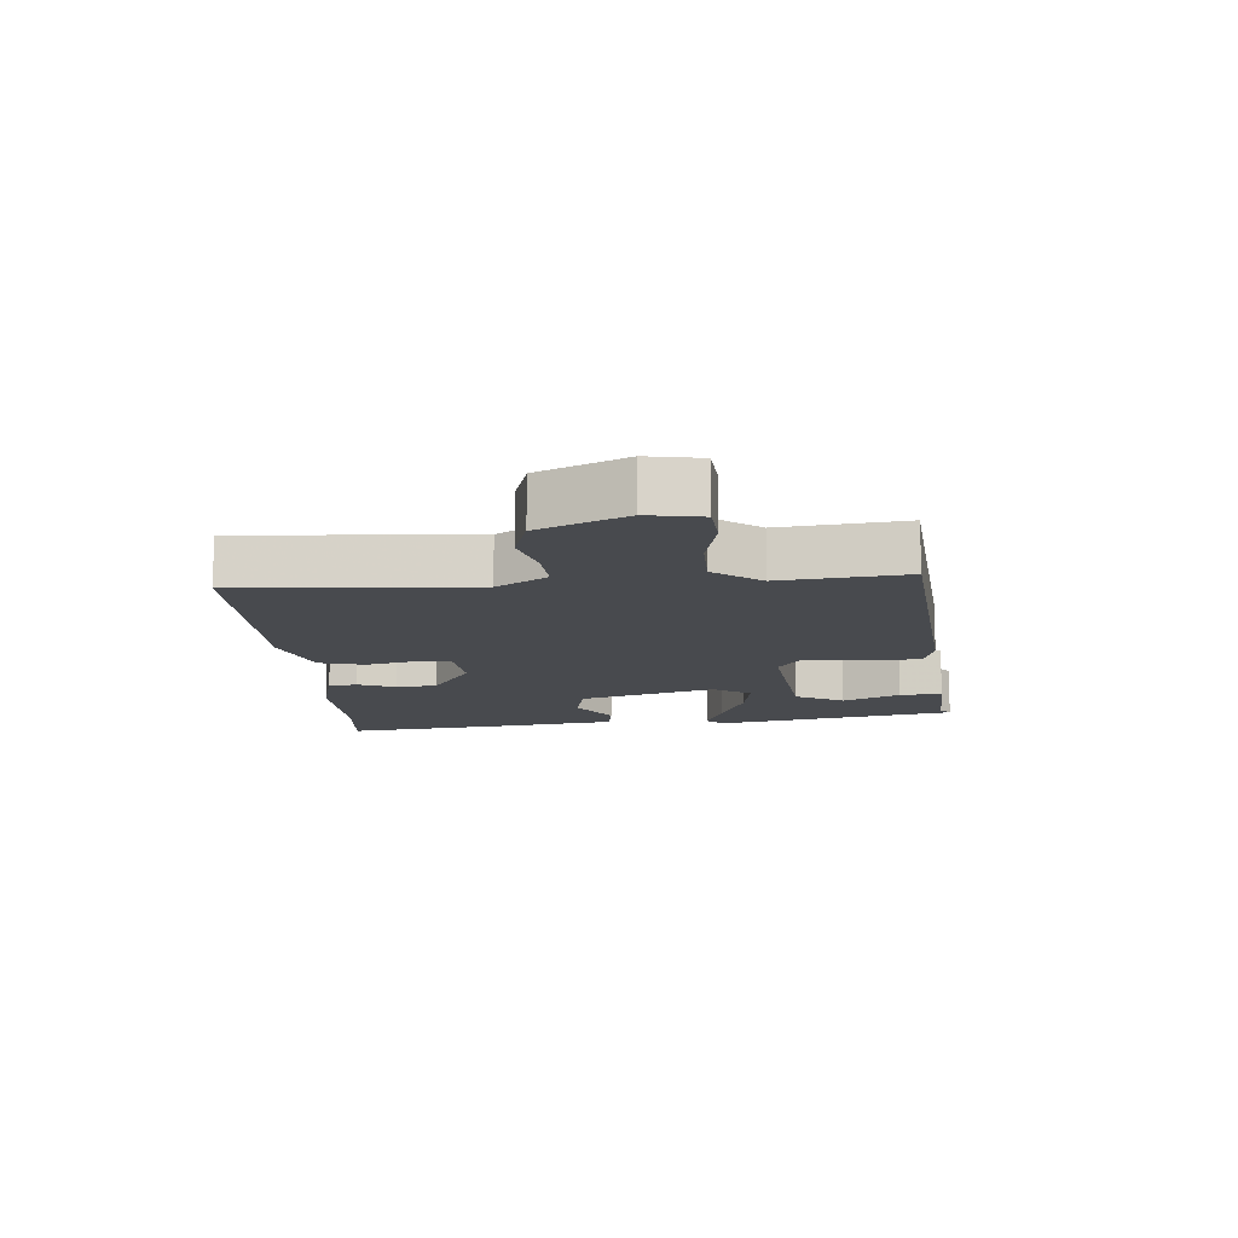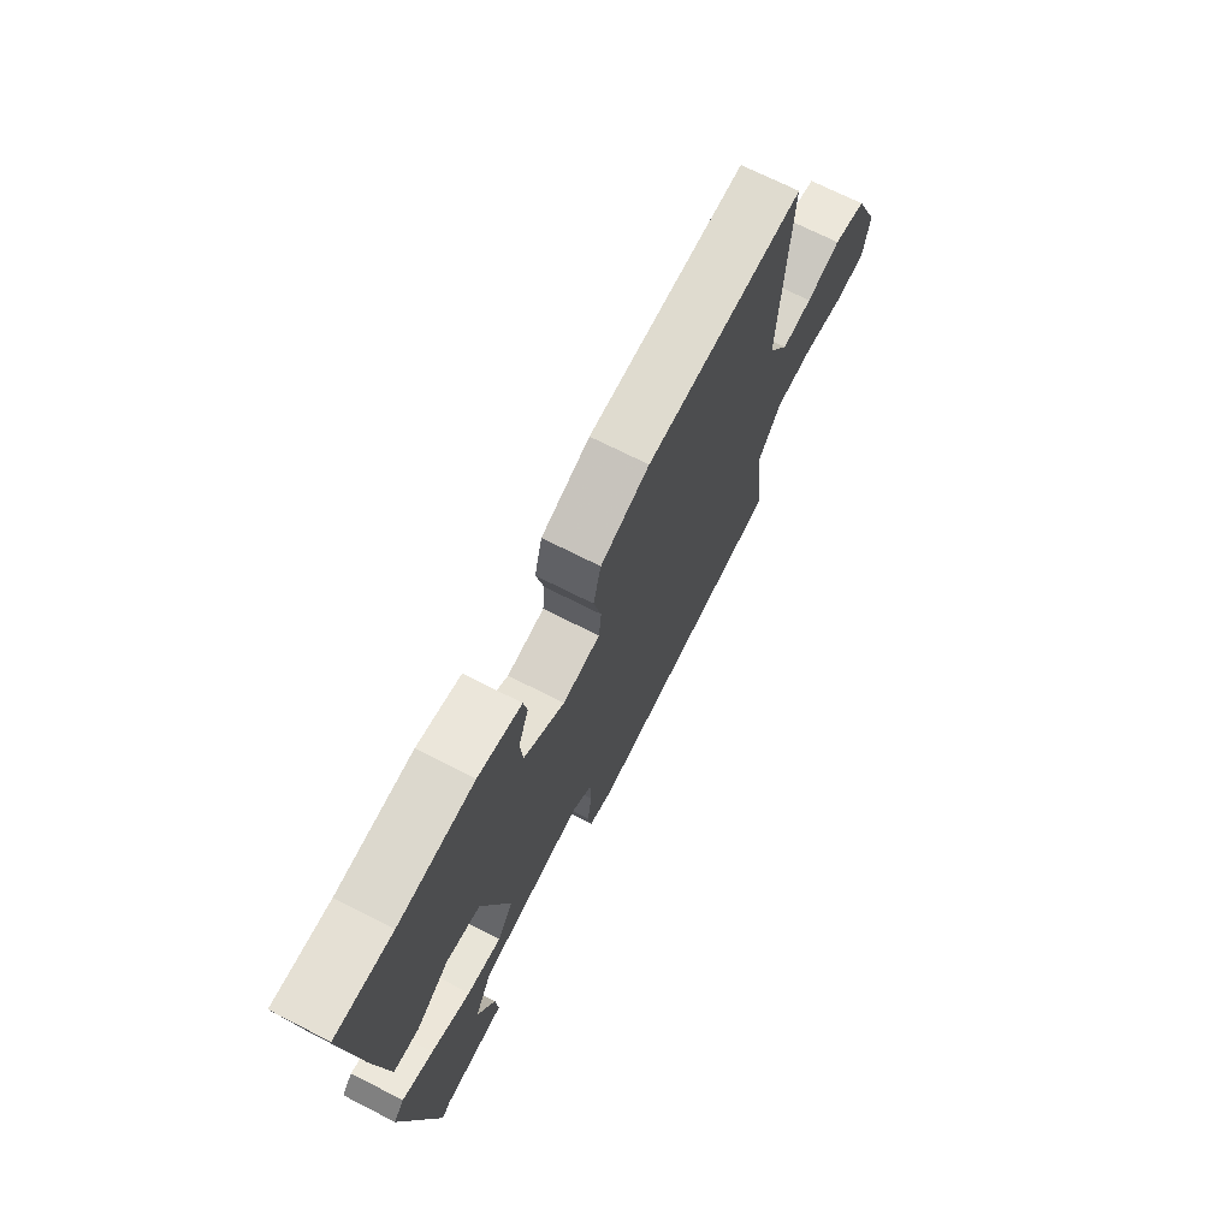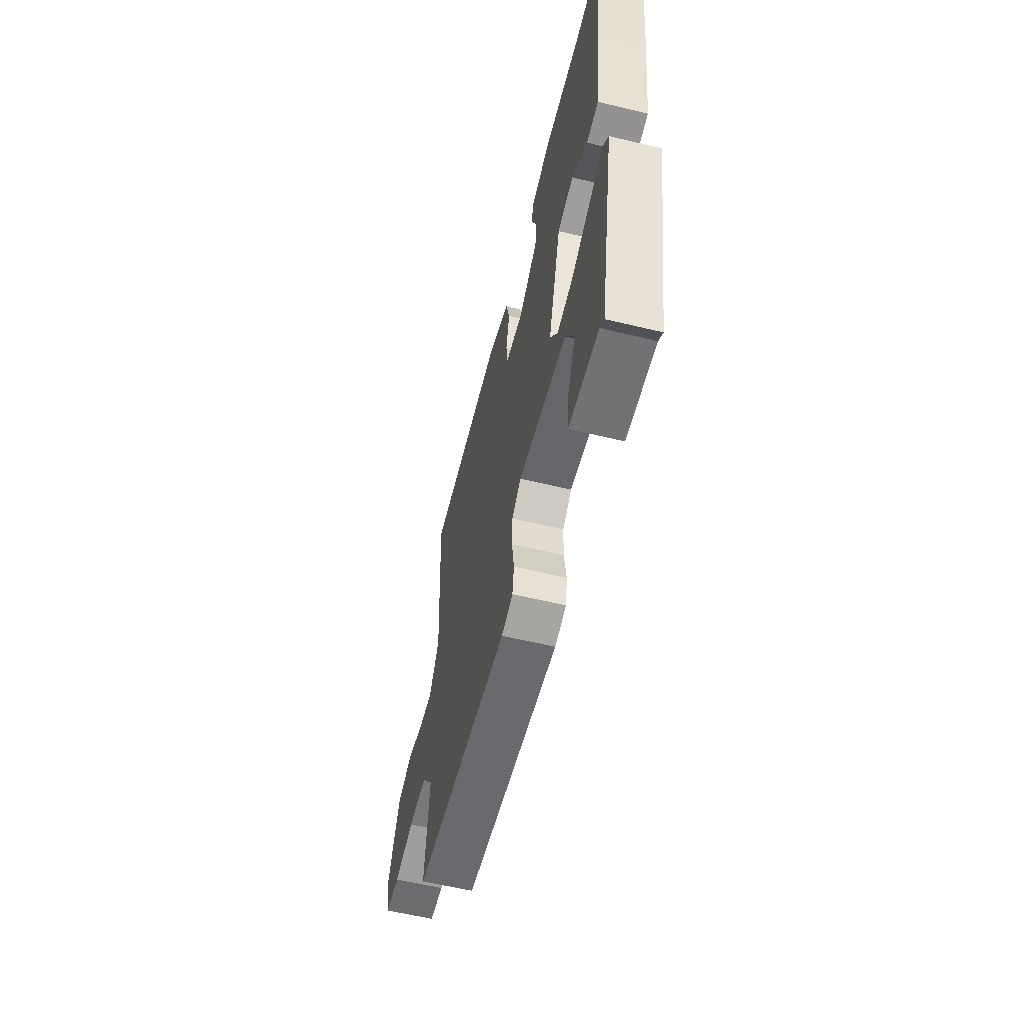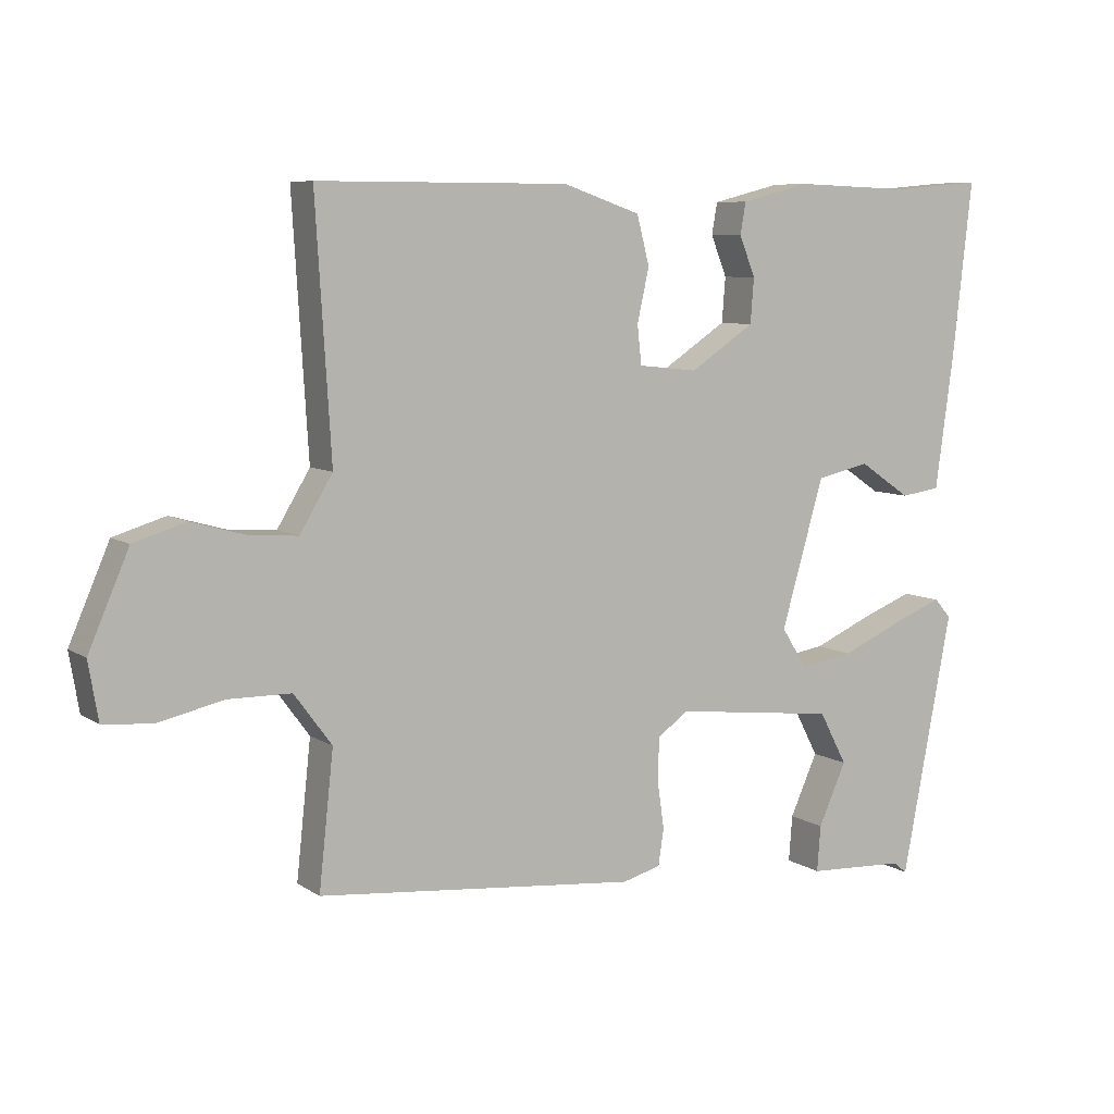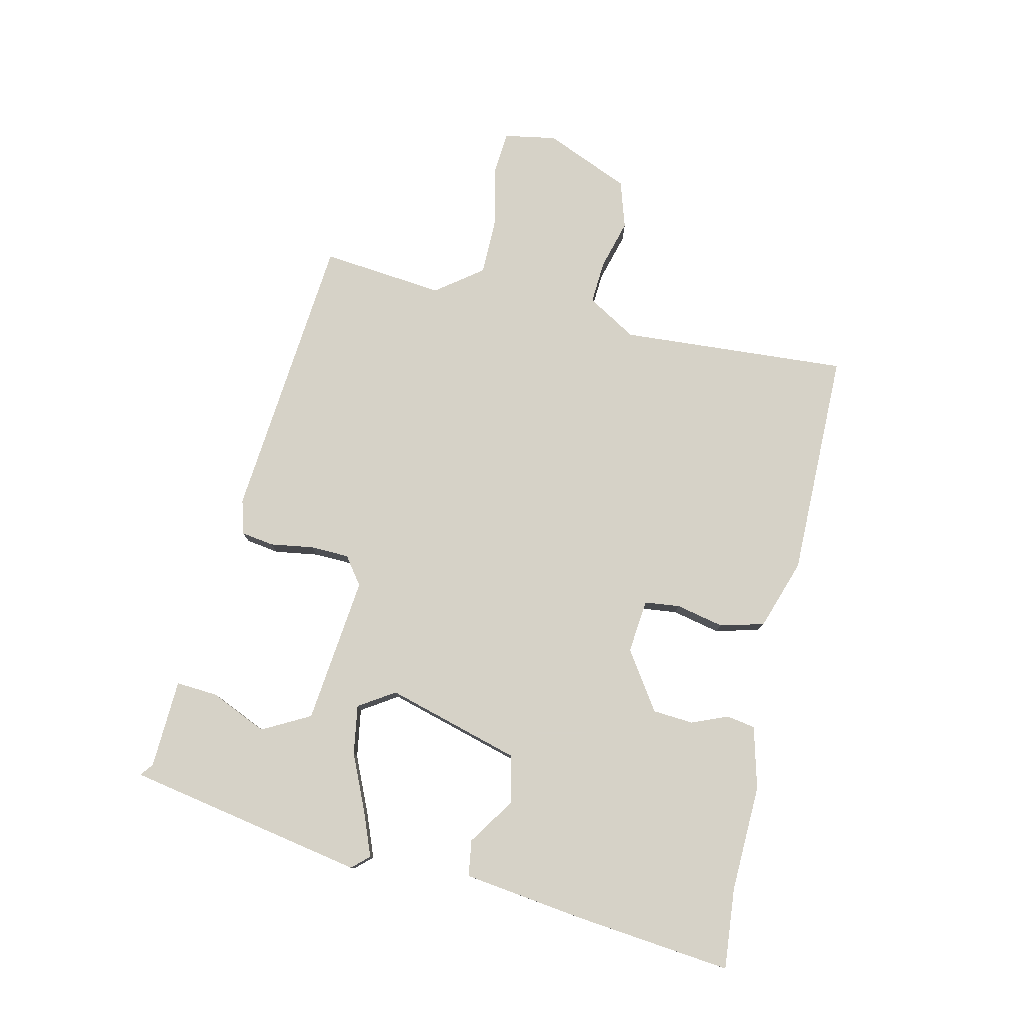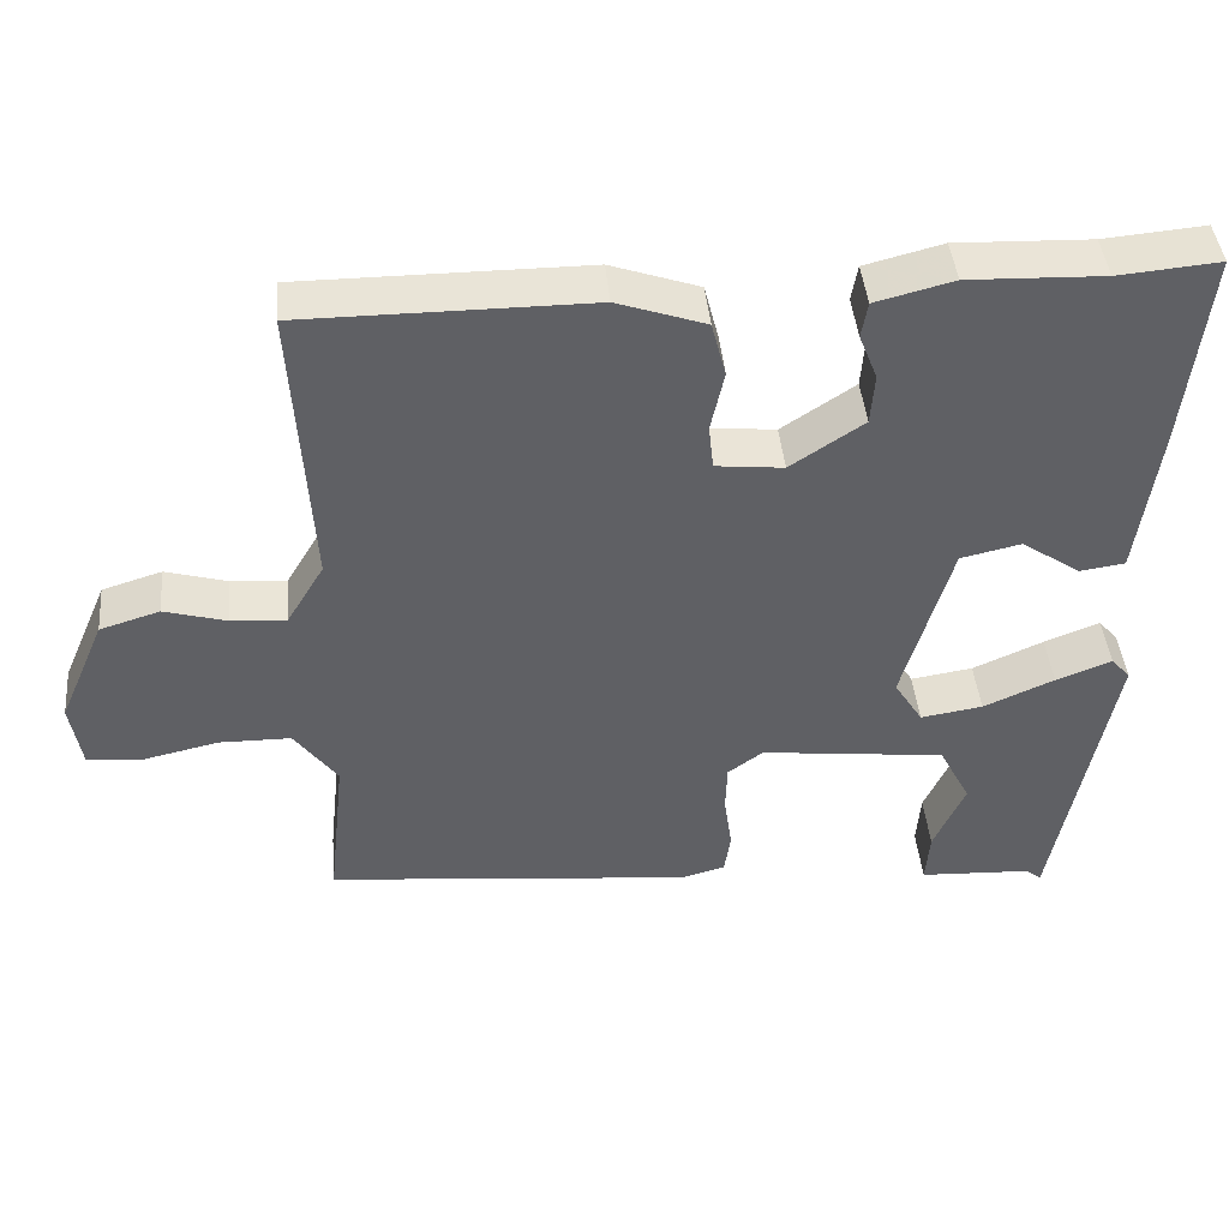
<metadata>
{"format":"obj","ext":"obj","renderer":"f3d","projection":"perspective","resolution":1024,"background":"white","views":[{"elev":-13.0,"azim":94.4,"up":"+Y"},{"elev":70.4,"azim":-63.0,"up":"+Z"},{"elev":-58.5,"azim":-104.0,"up":"+Z"},{"elev":7.6,"azim":149.9,"up":"+Z"},{"elev":78.5,"azim":-77.5,"up":"+Y"},{"elev":43.0,"azim":174.7,"up":"+Z"}]}
</metadata>
<code>
v 0.481 0.07 0.496
v 0.459 0.07 0.135
v 0.506 0.07 0.057
v 0.575 0.07 0.062
v 0.653 0.07 0.084
v 0.728 0.07 0.061
v 0.786 0.07 -0.073
v 0.772 0.07 -0.156
v 0.702 0.07 -0.162
v 0.608 0.07 -0.141
v 0.518 0.07 -0.142
v 0.464 0.07 -0.215
v 0.485 0.07 -0.409
v 0.026 0.07 -0.453
v -0.029 0.07 -0.438
v -0.037 0.07 -0.386
v -0.027 0.07 -0.317
v -0.029 0.07 -0.256
v -0.073 0.07 -0.224
v -0.306 0.07 -0.251
v -0.346 0.07 -0.327
v -0.306 0.07 -0.416
v -0.301 0.07 -0.482
v -0.442 0.07 -0.489
v -0.462 0.07 -0.505
v -0.534 0.07 -0.128
v -0.51 0.07 -0.101
v -0.44 0.07 -0.128
v -0.351 0.07 -0.167
v -0.273 0.07 -0.179
v -0.237 0.07 -0.122
v -0.298 0.07 0.089
v -0.374 0.07 0.106
v -0.448 0.07 0.056
v -0.505 0.07 0.064
v -0.531 0.07 0.254
v -0.559 0.07 0.505
v -0.432 0.07 0.494
v -0.262 0.07 0.5
v -0.164 0.07 0.475
v -0.156 0.07 0.43
v -0.179 0.07 0.372
v -0.174 0.07 0.308
v -0.082 0.07 0.247
v 0.003 0.07 0.256
v 0.009 0.07 0.312
v -0.008 0.07 0.388
v 0.01 0.07 0.458
v 0.121 0.07 0.496
v 0.481 0 0.496
v 0.459 0 0.135
v 0.506 0 0.057
v 0.575 0 0.062
v 0.653 0 0.084
v 0.728 0 0.061
v 0.786 0 -0.073
v 0.772 0 -0.156
v 0.702 0 -0.162
v 0.608 0 -0.141
v 0.518 0 -0.142
v 0.464 0 -0.215
v 0.485 0 -0.409
v 0.026 0 -0.453
v -0.029 0 -0.438
v -0.037 0 -0.386
v -0.027 0 -0.317
v -0.029 0 -0.256
v -0.073 0 -0.224
v -0.306 0 -0.251
v -0.346 0 -0.327
v -0.306 0 -0.416
v -0.301 0 -0.482
v -0.442 0 -0.489
v -0.462 0 -0.505
v -0.534 0 -0.128
v -0.51 0 -0.101
v -0.44 0 -0.128
v -0.351 0 -0.167
v -0.273 0 -0.179
v -0.237 0 -0.122
v -0.298 0 0.089
v -0.374 0 0.106
v -0.448 0 0.056
v -0.505 0 0.064
v -0.531 0 0.254
v -0.559 0 0.505
v -0.432 0 0.494
v -0.262 0 0.5
v -0.164 0 0.475
v -0.156 0 0.43
v -0.179 0 0.372
v -0.174 0 0.308
v -0.082 0 0.247
v 0.003 0 0.256
v 0.009 0 0.312
v -0.008 0 0.388
v 0.01 0 0.458
v 0.121 0 0.496
f 49 1 2
f 48 49 2
f 47 48 2
f 46 47 2
f 45 46 2 3
f 44 45 3
f 40 41 42
f 39 40 42
f 38 39 42
f 38 42 43
f 37 38 43
f 36 37 43
f 35 36 43
f 34 35 43
f 33 34 43
f 32 33 43 44
f 27 28 29
f 26 27 29
f 25 26 29
f 24 25 29
f 24 29 30
f 21 22 23 24
f 20 21 24 30
f 19 20 30 31
f 15 16 17
f 14 15 17
f 13 14 17
f 12 13 17
f 11 12 17 18
f 8 9 10
f 7 8 10
f 6 7 10
f 5 6 10
f 4 5 10
f 3 4 10 11
f 44 3 11
f 32 44 11
f 31 32 11
f 19 31 11
f 11 18 19
f 51 50 98
f 51 98 97
f 51 97 96
f 51 96 95
f 52 51 95 94
f 52 94 93
f 91 90 89
f 91 89 88
f 91 88 87
f 92 91 87
f 92 87 86
f 92 86 85
f 92 85 84
f 92 84 83
f 92 83 82
f 93 92 82 81
f 78 77 76
f 78 76 75
f 78 75 74
f 78 74 73
f 79 78 73
f 73 72 71 70
f 79 73 70 69
f 80 79 69 68
f 66 65 64
f 66 64 63
f 66 63 62
f 66 62 61
f 67 66 61 60
f 59 58 57
f 59 57 56
f 59 56 55
f 59 55 54
f 59 54 53
f 60 59 53 52
f 60 52 93
f 60 93 81
f 60 81 80
f 60 80 68
f 68 67 60
f 1 50 51 2
f 2 51 52 3
f 3 52 53 4
f 4 53 54 5
f 5 54 55 6
f 6 55 56 7
f 7 56 57 8
f 8 57 58 9
f 9 58 59 10
f 10 59 60 11
f 11 60 61 12
f 12 61 62 13
f 13 62 63 14
f 14 63 64 15
f 15 64 65 16
f 16 65 66 17
f 17 66 67 18
f 18 67 68 19
f 19 68 69 20
f 20 69 70 21
f 21 70 71 22
f 22 71 72 23
f 23 72 73 24
f 24 73 74 25
f 25 74 75 26
f 26 75 76 27
f 27 76 77 28
f 28 77 78 29
f 29 78 79 30
f 30 79 80 31
f 31 80 81 32
f 32 81 82 33
f 33 82 83 34
f 34 83 84 35
f 35 84 85 36
f 36 85 86 37
f 37 86 87 38
f 38 87 88 39
f 39 88 89 40
f 40 89 90 41
f 41 90 91 42
f 42 91 92 43
f 43 92 93 44
f 44 93 94 45
f 45 94 95 46
f 46 95 96 47
f 47 96 97 48
f 48 97 98 49
f 49 98 50 1

</code>
